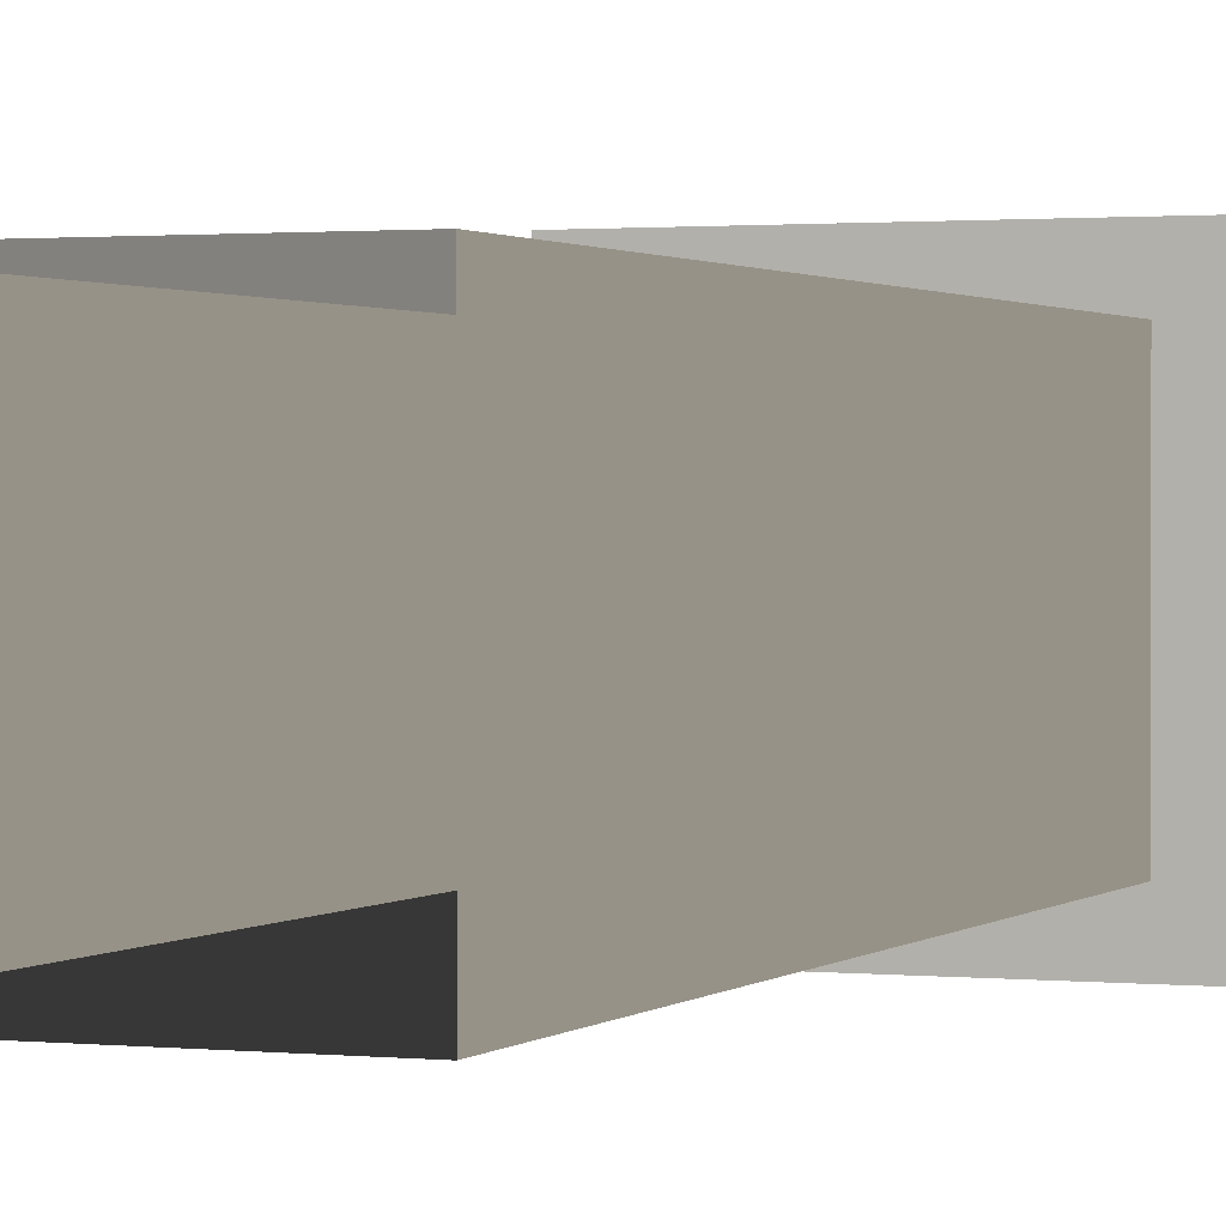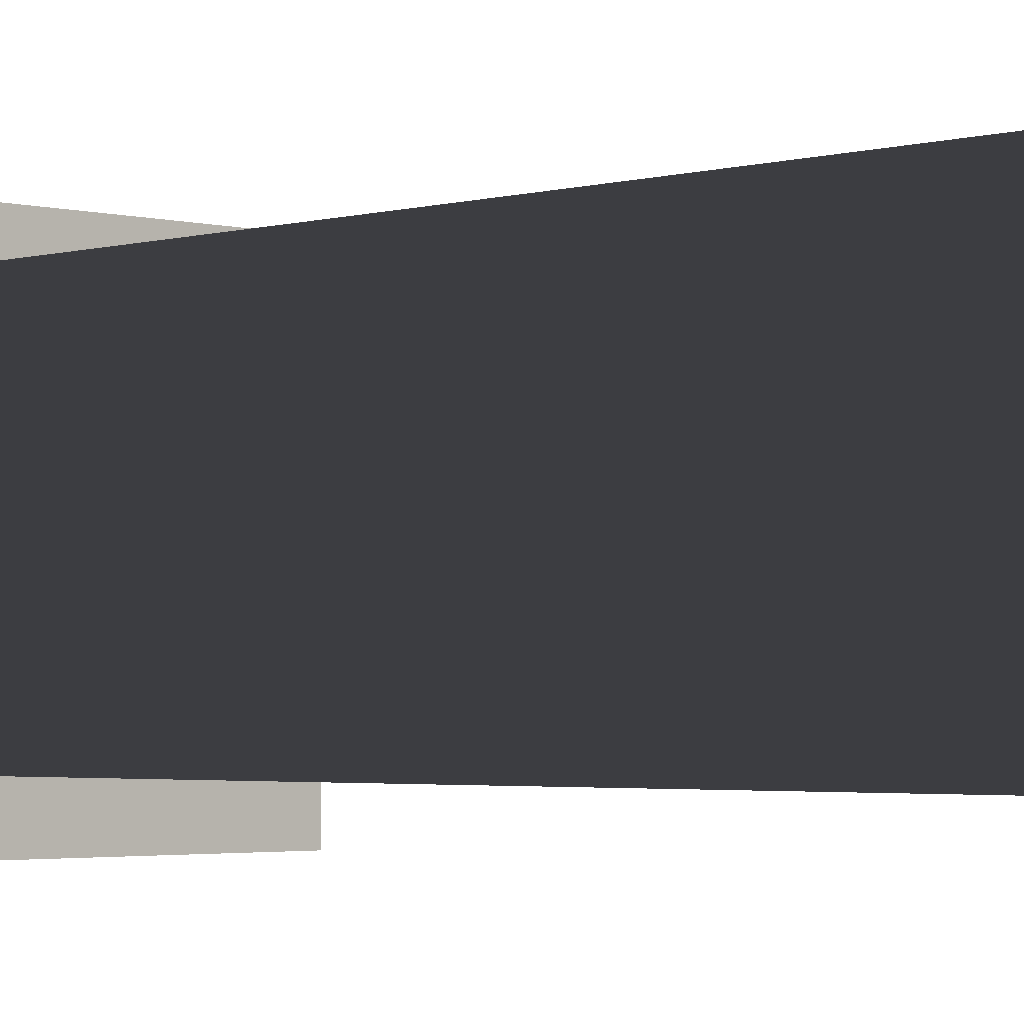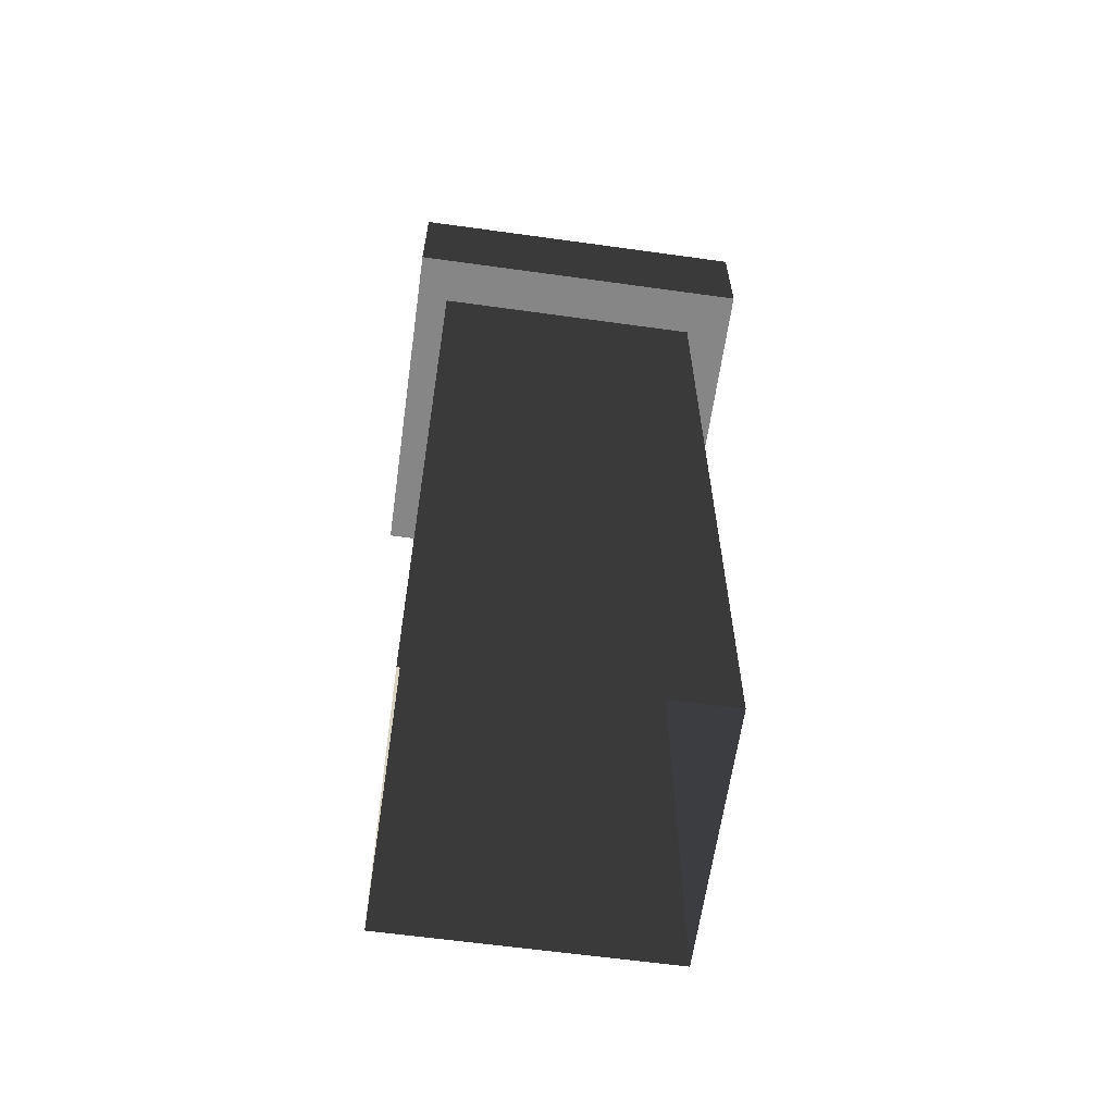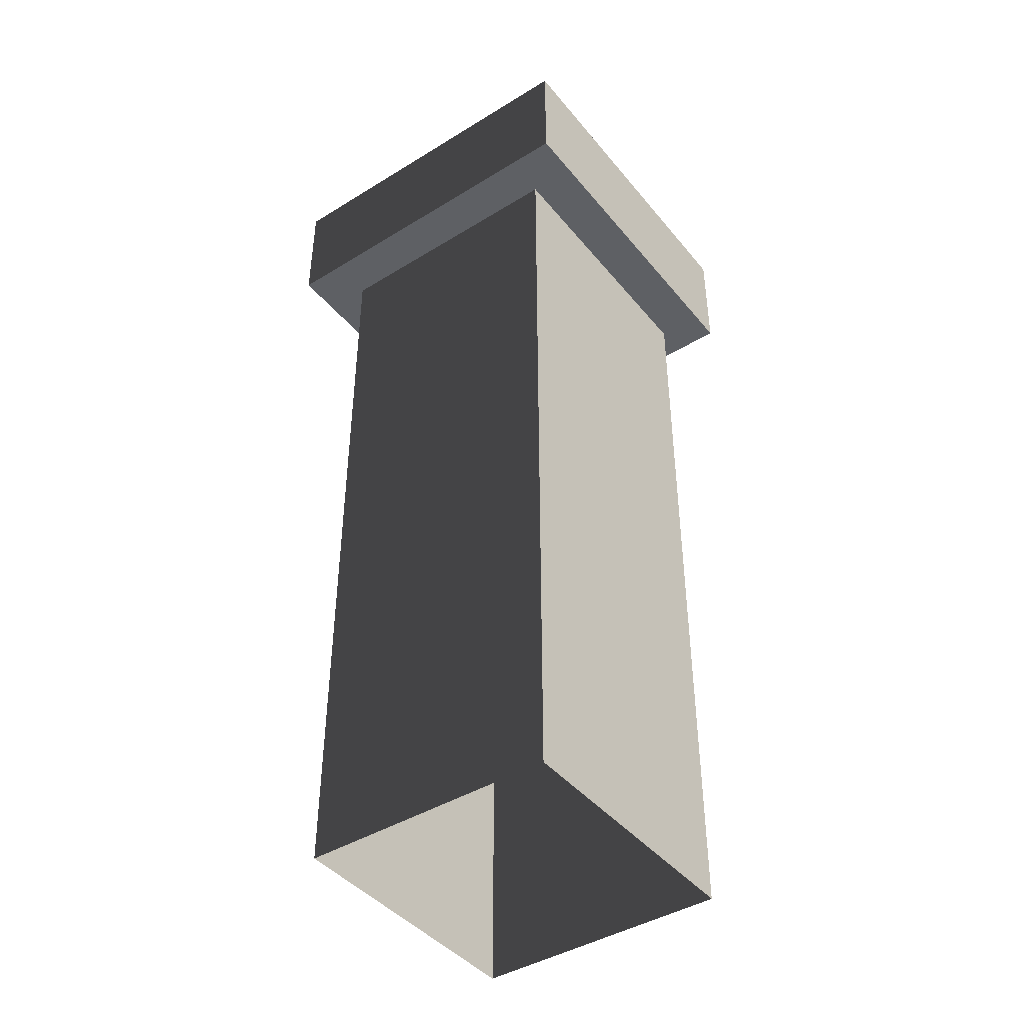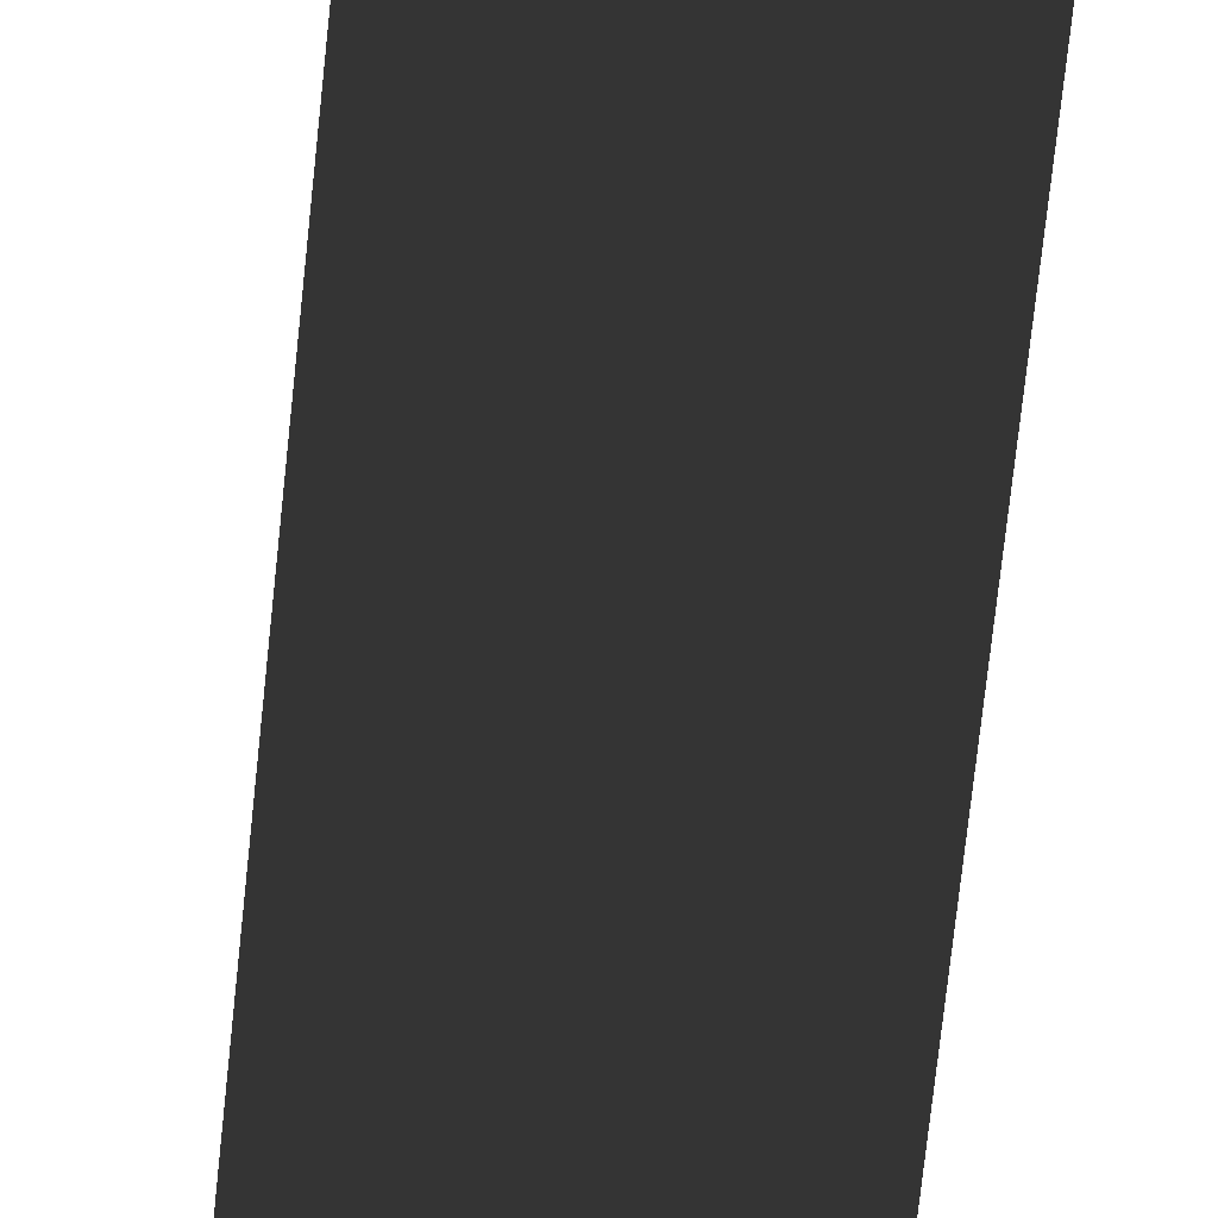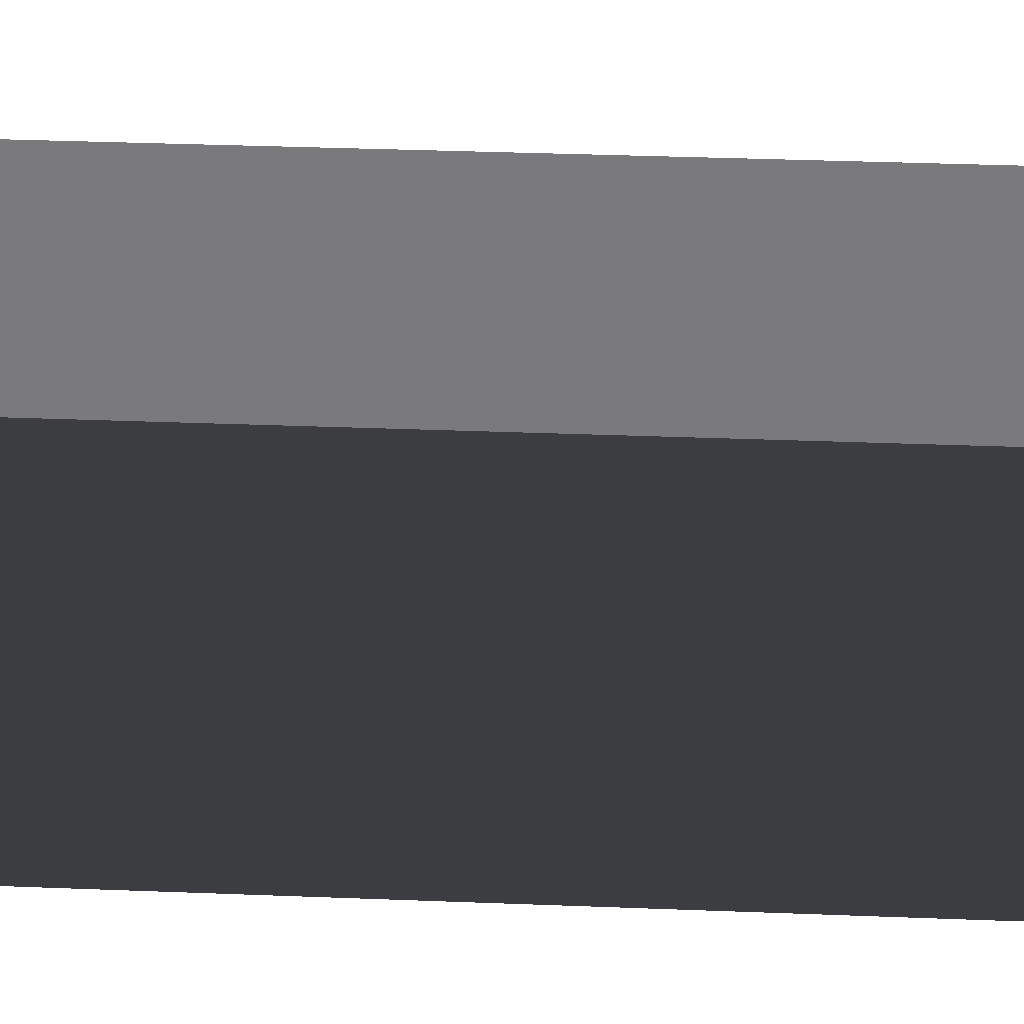
<metadata>
{"format":"obj","ext":"obj","renderer":"f3d","projection":"perspective","resolution":1024,"background":"white","views":[{"elev":1.2,"azim":21.6,"up":"+Z"},{"elev":-2.7,"azim":-44.0,"up":"+Z"},{"elev":-62.2,"azim":-8.0,"up":"+Y"},{"elev":-43.0,"azim":126.1,"up":"+Y"},{"elev":-77.2,"azim":173.8,"up":"+Z"},{"elev":31.4,"azim":-86.7,"up":"+Z"}]}
</metadata>
<code>
v -0.4519 2.005 -0.4519
v -0.4519 2.32 -0.4519
v -0.4519 2.32 0.4519
v -0.4519 2.005 0.4519
v -0.4519 2.32 -0.4519
v 0.4519 2.32 -0.4519
v 0.4519 2.32 0.4519
v -0.4519 2.32 0.4519
v 0.4519 2.32 -0.4519
v 0.4519 2.005 -0.4519
v 0.4519 2.005 0.4519
v 0.4519 2.32 0.4519
v 0.4519 2.005 -0.4519
v -0.4519 2.005 -0.4519
v -0.4519 2.005 0.4519
v 0.4519 2.005 0.4519
v -0.4519 2.005 0.4519
v -0.4519 2.32 0.4519
v 0.4519 2.32 0.4519
v 0.4519 2.005 0.4519
v 0.4519 2.005 -0.4519
v 0.4519 2.32 -0.4519
v -0.4519 2.32 -0.4519
v -0.4519 2.005 -0.4519
v 0.336 2.198 0.3308
v 0.336 -0.05228 0.3308
v -0.3683 -0.05228 0.3308
v -0.3683 2.198 0.3308
v -0.3683 2.198 0.3308
v -0.3683 -0.05228 0.3308
v -0.3683 -0.05228 -0.3308
v -0.3683 2.198 -0.3308
v -0.3683 2.198 -0.3308
v -0.3683 -0.05228 -0.3308
v 0.336 -0.05228 -0.3308
v 0.336 2.198 -0.3308
v 0.336 2.198 -0.3308
v 0.336 -0.05228 -0.3308
v 0.336 -0.05228 0.3308
v 0.336 2.198 0.3308
g Brickwall1B_(23)_815_121
f 1 3 2
f 1 4 3
f 5 7 6
f 5 8 7
f 9 11 10
f 9 12 11
f 13 15 14
f 13 16 15
f 17 19 18
f 17 20 19
f 21 23 22
f 21 24 23
f 25 27 26
f 25 28 27
f 29 31 30
f 29 32 31
f 33 35 34
f 33 36 35
f 37 39 38
f 37 40 39

</code>
